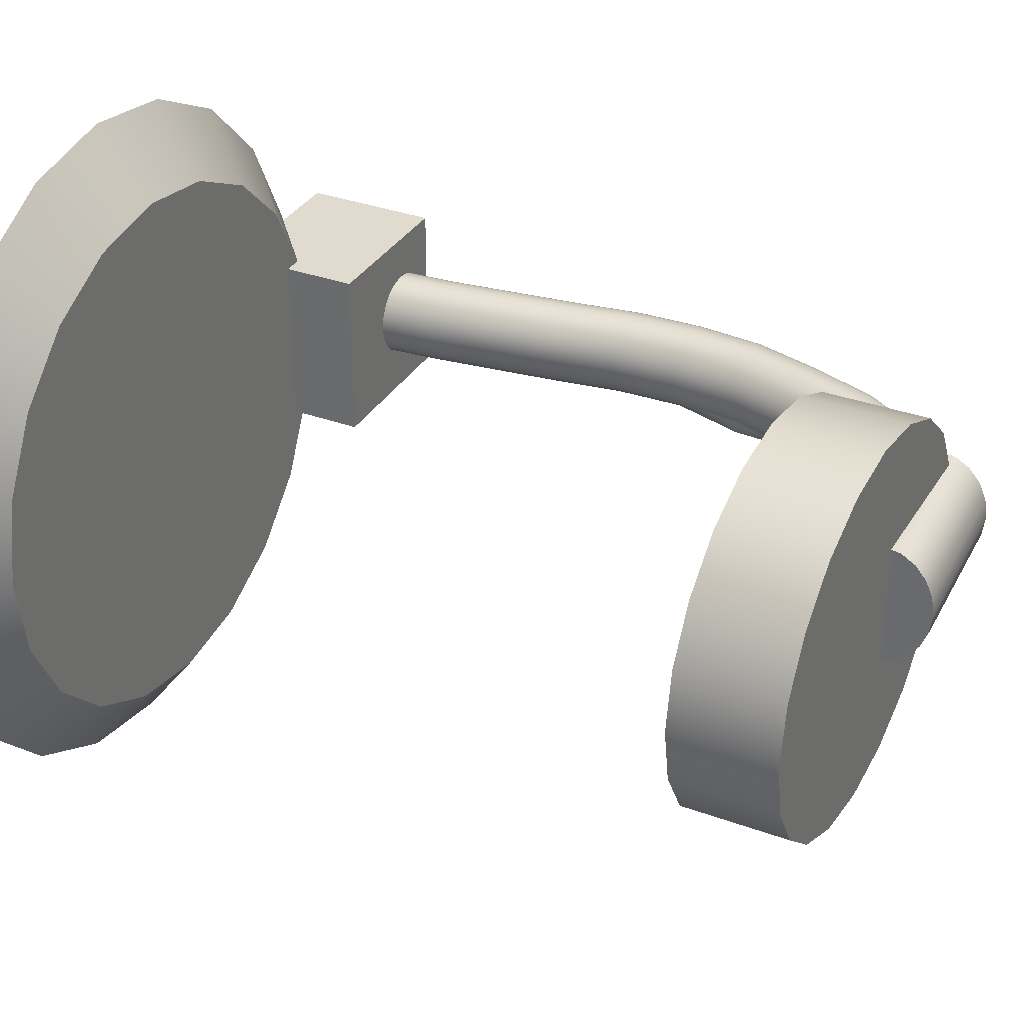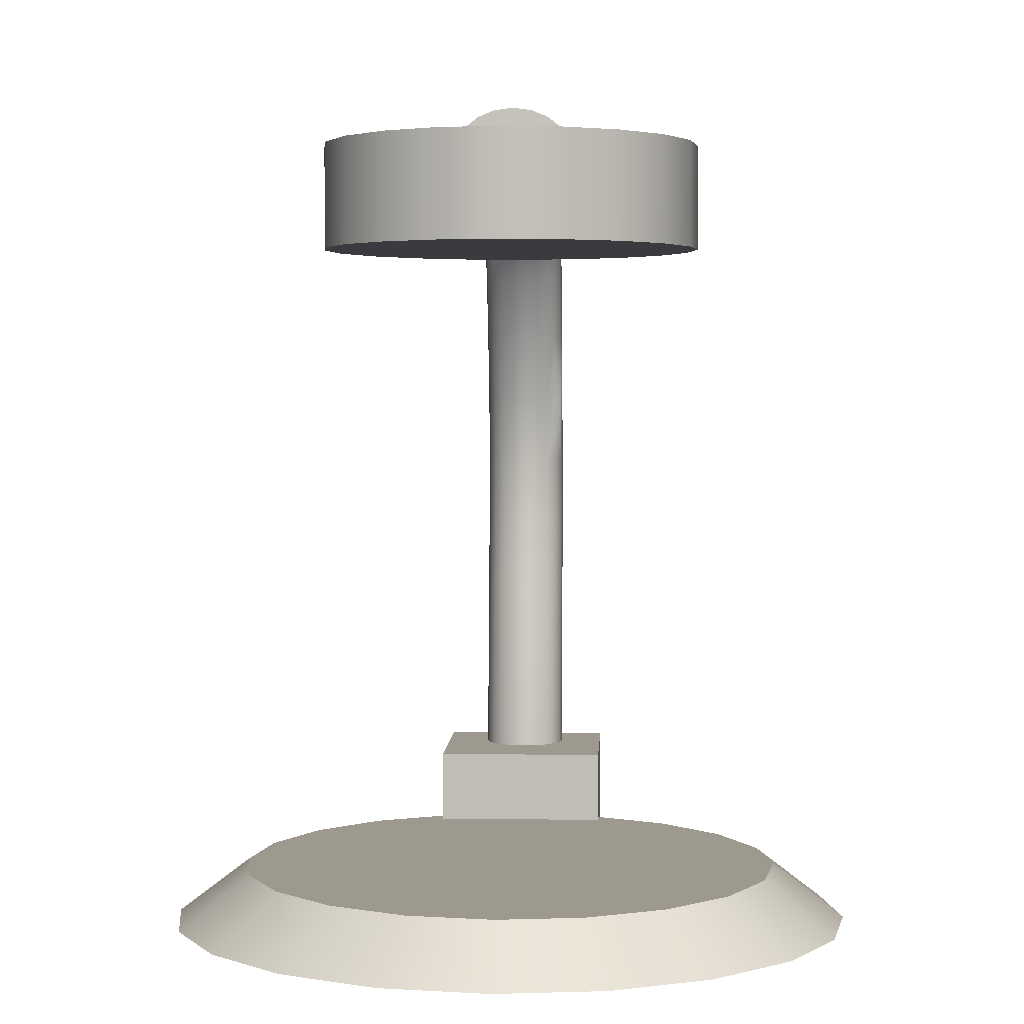
<metadata>
{"format":"obj","ext":"obj","renderer":"f3d","projection":"perspective","resolution":1024,"background":"white","views":[{"elev":33.5,"azim":116.6,"up":"+Z"},{"elev":3.3,"azim":92.9,"up":"+Y"}]}
</metadata>
<code>
g default
v -23.03 0.5045 -0.04917
v -23.05 0.5045 -0.09352
v -23.09 0.5045 -0.1287
v -23.13 0.5045 -0.1513
v -23.18 0.5045 -0.1591
v -23.23 0.5045 -0.1513
v -23.27 0.5045 -0.1287
v -23.31 0.5045 -0.09352
v -23.33 0.5045 -0.04917
v -23.34 0.5045 0
v -23.33 0.5045 0.04917
v -23.31 0.5045 0.09352
v -23.27 0.5045 0.1287
v -23.23 0.5045 0.1513
v -23.18 0.5045 0.1591
v -23.13 0.5045 0.1513
v -23.09 0.5045 0.1287
v -23.05 0.5045 0.09352
v -23.03 0.5045 0.04917
v -23.02 0.5045 0
v -23.05 0.7777 -0.04917
v -23.07 0.7615 -0.09352
v -23.11 0.7615 -0.1287
v -23.15 0.7615 -0.1513
v -23.2 0.7615 -0.1591
v -23.25 0.7615 -0.1513
v -23.29 0.7615 -0.1287
v -23.33 0.7615 -0.09352
v -23.35 0.7615 -0.04917
v -23.36 0.7615 0
v -23.35 0.7615 0.04917
v -23.33 0.7615 0.09352
v -23.29 0.7615 0.1287
v -23.25 0.7615 0.1513
v -23.2 0.7615 0.1591
v -23.15 0.7615 0.1513
v -23.11 0.7615 0.1287
v -23.07 0.7615 0.09352
v -23.05 0.7615 0.04917
v -23.04 0.7615 0
v -23.08 1.019 -0.04917
v -23.1 1.019 -0.09352
v -23.14 1.019 -0.1287
v -23.18 1.019 -0.1513
v -23.23 1.019 -0.1591
v -23.28 1.019 -0.1513
v -23.32 1.019 -0.1287
v -23.36 1.019 -0.09352
v -23.38 1.019 -0.04917
v -23.39 1.019 0
v -23.38 1.019 0.04917
v -23.36 1.019 0.09352
v -23.32 1.019 0.1287
v -23.28 1.019 0.1513
v -23.23 1.019 0.1591
v -23.18 1.019 0.1513
v -23.14 1.019 0.1287
v -23.1 1.019 0.09352
v -23.08 1.019 0.04917
v -23.07 1.019 0
v -23.11 1.276 -0.04917
v -23.14 1.276 -0.09352
v -23.17 1.276 -0.1287
v -23.22 1.276 -0.1513
v -23.26 1.276 -0.1591
v -23.31 1.276 -0.1513
v -23.36 1.276 -0.1287
v -23.39 1.276 -0.09352
v -23.41 1.276 -0.04917
v -23.42 1.276 0
v -23.41 1.276 0.04917
v -23.39 1.276 0.09352
v -23.36 1.276 0.1287
v -23.31 1.276 0.1513
v -23.26 1.276 0.1591
v -23.22 1.276 0.1513
v -23.17 1.276 0.1287
v -23.14 1.276 0.09352
v -23.11 1.276 0.04917
v -23.11 1.276 0
v -23.15 1.533 -0.04917
v -23.17 1.533 -0.09352
v -23.21 1.533 -0.1287
v -23.25 1.533 -0.1513
v -23.3 1.533 -0.1591
v -23.35 1.533 -0.1513
v -23.39 1.533 -0.1287
v -23.43 1.533 -0.09352
v -23.45 1.533 -0.04917
v -23.46 1.533 0
v -23.45 1.533 0.04917
v -23.43 1.533 0.09352
v -23.39 1.533 0.1287
v -23.35 1.533 0.1513
v -23.3 1.533 0.1591
v -23.25 1.533 0.1513
v -23.21 1.533 0.1287
v -23.17 1.533 0.09352
v -23.15 1.533 0.04917
v -23.14 1.533 0
v -23.16 1.79 -0.04917
v -23.18 1.79 -0.09352
v -23.22 1.79 -0.1287
v -23.26 1.79 -0.1513
v -23.31 1.79 -0.1591
v -23.36 1.79 -0.1513
v -23.4 1.79 -0.1287
v -23.44 1.79 -0.09352
v -23.46 1.79 -0.04917
v -23.47 1.79 0
v -23.46 1.79 0.04917
v -23.44 1.79 0.09352
v -23.4 1.79 0.1287
v -23.36 1.79 0.1513
v -23.31 1.79 0.1591
v -23.26 1.79 0.1513
v -23.22 1.79 0.1287
v -23.18 1.79 0.09352
v -23.16 1.79 0.04917
v -23.15 1.79 0
v -23.13 2.047 -0.04917
v -23.16 2.047 -0.09352
v -23.19 2.047 -0.1287
v -23.17 2.047 -0.1513
v -23.21 2.047 -0.1591
v -23.26 2.047 -0.1513
v -23.38 2.047 -0.1287
v -23.41 2.047 -0.09352
v -23.43 2.047 -0.04917
v -23.44 2.047 0
v -23.43 2.047 0.04917
v -23.41 2.047 0.09352
v -23.38 2.047 0.1287
v -23.33 2.047 0.1513
v -23.28 2.047 0.1591
v -23.23 2.047 0.1513
v -23.19 2.047 0.1287
v -23.16 2.047 0.09352
v -23.13 2.047 0.04917
v -23.13 2.047 0
v -23.06 2.304 -0.04917
v -23.08 2.304 -0.09352
v -23.11 2.304 -0.1287
v -23.16 2.304 -0.1513
v -23.21 2.304 -0.1591
v -23.26 2.304 -0.1513
v -23.3 2.304 -0.1287
v -23.34 2.304 -0.09352
v -23.36 2.304 -0.04917
v -23.37 2.304 0
v -23.36 2.304 0.04917
v -23.34 2.304 0.09352
v -23.3 2.304 0.1287
v -23.26 2.304 0.1513
v -23.21 2.304 0.1591
v -23.16 2.304 0.1513
v -23.11 2.304 0.1287
v -23.08 2.304 0.09352
v -23.06 2.304 0.04917
v -23.05 2.304 0
v -22.96 2.561 -0.04917
v -22.98 2.561 -0.09352
v -23.02 2.561 -0.1287
v -23.06 2.561 -0.1513
v -23.11 2.561 -0.1591
v -23.16 2.561 -0.1513
v -23.21 2.561 -0.1287
v -23.24 2.561 -0.09352
v -23.26 2.561 -0.04917
v -23.27 2.561 0
v -23.26 2.561 0.04917
v -23.24 2.561 0.09352
v -23.21 2.561 0.1287
v -23.16 2.561 0.1513
v -23.11 2.561 0.1591
v -23.06 2.561 0.1513
v -23.02 2.561 0.1287
v -22.98 2.561 0.09352
v -22.96 2.561 0.04917
v -22.95 2.561 0
v -22.8 2.818 -0.04917
v -22.82 2.818 -0.09352
v -22.86 2.818 -0.1287
v -22.9 2.818 -0.1513
v -22.95 2.818 -0.1591
v -23 2.818 -0.1513
v -23.04 2.818 -0.1287
v -23.08 2.818 -0.09352
v -23.1 2.818 -0.04917
v -23.11 2.818 0
v -23.1 2.818 0.04917
v -23.08 2.818 0.09352
v -23.04 2.818 0.1287
v -23 2.818 0.1513
v -22.95 2.818 0.1591
v -22.9 2.818 0.1513
v -22.86 2.818 0.1287
v -22.82 2.818 0.09352
v -22.8 2.818 0.04917
v -22.79 2.818 0
v -22.45 3.075 -0.05734
v -22.48 3.075 -0.1091
v -22.52 3.075 -0.1501
v -22.57 3.075 -0.1765
v -22.63 3.075 -0.1856
v -22.69 3.075 -0.1765
v -22.74 3.075 -0.1501
v -22.78 3.075 -0.1091
v -22.8 3.075 -0.05734
v -22.81 3.075 0
v -22.8 3.075 0.05734
v -22.78 3.075 0.1091
v -22.74 3.075 0.1501
v -22.69 3.075 0.1765
v -22.63 3.075 0.1856
v -22.57 3.075 0.1765
v -22.52 3.075 0.1501
v -22.48 3.075 0.1091
v -22.45 3.075 0.05734
v -22.44 3.075 0
v -23.18 0.5045 0
v -22.63 3.075 0
v -23.4 0.07829 0.3227
v -22.78 0.07829 0.3227
v -23.4 0.5783 0.3227
v -22.78 0.5783 0.3227
v -23.4 0.5783 -0.3227
v -22.78 0.5783 -0.3227
v -23.4 0.07829 -0.3227
v -22.78 0.07829 -0.3227
v -20.75 0.1063 -0.3908
v -20.92 0.1063 -0.7433
v -21.19 0.1063 -1.023
v -21.53 0.1063 -1.203
v -21.91 0.1063 -1.265
v -22.28 0.1063 -1.203
v -22.62 0.1063 -1.023
v -22.89 0.1063 -0.7433
v -23.07 0.1063 -0.3908
v -23.13 0.1063 0
v -23.07 0.1063 0.3908
v -22.89 0.1063 0.7433
v -22.62 0.1063 1.023
v -22.28 0.1063 1.203
v -21.91 0.1063 1.265
v -21.53 0.1063 1.203
v -21.19 0.1063 1.023
v -20.92 0.1063 0.7433
v -20.75 0.1063 0.3908
v -20.69 0.1063 0
v -20.96 0.3063 -0.309
v -21.1 0.3063 -0.5878
v -21.32 0.3063 -0.809
v -21.6 0.3063 -0.9511
v -21.91 0.3063 -1
v -22.22 0.3063 -0.9511
v -22.5 0.3063 -0.809
v -22.72 0.3063 -0.5878
v -22.86 0.3063 -0.309
v -22.91 0.3063 0
v -22.86 0.3063 0.309
v -22.72 0.3063 0.5878
v -22.5 0.3063 0.809
v -22.22 0.3063 0.9511
v -21.91 0.3063 1
v -21.6 0.3063 0.9511
v -21.32 0.3063 0.809
v -21.1 0.3063 0.5878
v -20.96 0.3063 0.309
v -20.91 0.3063 0
v -21.91 0.1063 0
v -21.91 0.3063 0
v -21.2 2.628 -0.2182
v -21.32 2.628 -0.415
v -21.5 2.628 -0.5712
v -21.72 2.628 -0.6715
v -21.97 2.628 -0.7061
v -22.22 2.628 -0.6715
v -22.44 2.628 -0.5712
v -22.62 2.628 -0.415
v -22.74 2.628 -0.2182
v -22.77 2.628 0
v -22.74 2.628 0.2182
v -22.62 2.628 0.415
v -22.44 2.628 0.5712
v -22.22 2.628 0.6715
v -21.97 2.628 0.706
v -21.72 2.628 0.6715
v -21.5 2.628 0.5712
v -21.32 2.628 0.415
v -21.2 2.628 0.2182
v -21.17 2.628 0
v -21.2 3.016 -0.2182
v -21.32 3.016 -0.415
v -21.5 3.016 -0.5712
v -21.72 3.016 -0.6715
v -21.97 3.016 -0.7061
v -22.22 3.016 -0.6715
v -22.44 3.016 -0.5712
v -22.62 3.016 -0.415
v -22.74 3.016 -0.2182
v -22.77 3.016 0
v -22.74 3.016 0.2182
v -22.62 3.016 0.415
v -22.44 3.016 0.5712
v -22.22 3.016 0.6715
v -21.97 3.016 0.706
v -21.72 3.016 0.6715
v -21.5 3.016 0.5712
v -21.32 3.016 0.415
v -21.2 3.016 0.2182
v -21.17 3.016 0
v -21.97 2.628 0
v -21.97 3.016 0
v -22.78 2.783 -0.07171
v -22.78 2.81 -0.1364
v -22.78 2.852 -0.1877
v -22.79 2.904 -0.2207
v -22.79 2.963 -0.232
v -22.79 3.021 -0.2207
v -22.79 3.074 -0.1877
v -22.8 3.116 -0.1364
v -22.8 3.142 -0.07171
v -22.8 3.152 0
v -22.8 3.142 0.07171
v -22.8 3.116 0.1364
v -22.79 3.074 0.1877
v -22.79 3.021 0.2207
v -22.79 2.963 0.232
v -22.79 2.904 0.2207
v -22.78 2.852 0.1877
v -22.78 2.81 0.1364
v -22.78 2.783 0.07171
v -22.78 2.774 0
v -22.13 2.813 -0.07171
v -22.13 2.84 -0.1364
v -22.13 2.881 -0.1877
v -22.13 2.934 -0.2207
v -22.13 2.992 -0.232
v -22.14 3.051 -0.2207
v -22.14 3.103 -0.1877
v -22.14 3.145 -0.1364
v -22.14 3.172 -0.07171
v -22.14 3.181 0
v -22.14 3.172 0.07171
v -22.14 3.145 0.1364
v -22.14 3.103 0.1877
v -22.14 3.051 0.2207
v -22.13 2.992 0.232
v -22.13 2.934 0.2207
v -22.13 2.881 0.1877
v -22.13 2.84 0.1364
v -22.13 2.813 0.07171
v -22.13 2.804 0
v -22.79 2.963 0
v -22.13 2.992 0
g Teleporter1
f 2 22 1
f 1 22 21
f 2 3 22
f 22 3 23
f 3 4 23
f 23 4 24
f 4 5 24
f 24 5 25
f 5 6 25
f 25 6 26
f 6 7 26
f 26 7 27
f 7 8 27
f 27 8 28
f 8 9 28
f 28 9 29
f 9 10 29
f 29 10 30
f 11 31 10
f 10 31 30
f 12 32 11
f 11 32 31
f 13 33 12
f 12 33 32
f 14 34 13
f 13 34 33
f 15 35 14
f 14 35 34
f 16 36 15
f 15 36 35
f 17 37 16
f 16 37 36
f 18 38 17
f 17 38 37
f 19 39 18
f 18 39 38
f 20 40 19
f 19 40 39
f 20 1 40
f 40 1 21
f 22 42 21
f 21 42 41
f 22 23 42
f 42 23 43
f 23 24 43
f 43 24 44
f 24 25 44
f 44 25 45
f 25 26 45
f 45 26 46
f 26 27 46
f 46 27 47
f 27 28 47
f 47 28 48
f 28 29 48
f 48 29 49
f 29 30 49
f 49 30 50
f 31 51 30
f 30 51 50
f 32 52 31
f 31 52 51
f 33 53 32
f 32 53 52
f 34 54 33
f 33 54 53
f 35 55 34
f 34 55 54
f 36 56 35
f 35 56 55
f 37 57 36
f 36 57 56
f 38 58 37
f 37 58 57
f 39 59 38
f 38 59 58
f 40 60 39
f 39 60 59
f 40 21 60
f 60 21 41
f 41 42 61
f 61 42 62
f 42 43 62
f 62 43 63
f 43 44 63
f 63 44 64
f 44 45 64
f 64 45 65
f 45 46 65
f 65 46 66
f 46 47 66
f 66 47 67
f 47 48 67
f 67 48 68
f 48 49 68
f 68 49 69
f 49 50 69
f 69 50 70
f 51 71 50
f 50 71 70
f 52 72 51
f 51 72 71
f 53 73 52
f 52 73 72
f 54 74 53
f 53 74 73
f 55 75 54
f 54 75 74
f 56 76 55
f 55 76 75
f 57 77 56
f 56 77 76
f 58 78 57
f 57 78 77
f 59 79 58
f 58 79 78
f 60 80 59
f 59 80 79
f 60 41 80
f 80 41 61
f 61 62 81
f 81 62 82
f 62 63 82
f 82 63 83
f 63 64 83
f 83 64 84
f 64 65 84
f 84 65 85
f 65 66 85
f 85 66 86
f 66 67 86
f 86 67 87
f 67 68 87
f 87 68 88
f 68 69 88
f 88 69 89
f 69 70 89
f 89 70 90
f 71 91 70
f 70 91 90
f 72 92 71
f 71 92 91
f 73 93 72
f 72 93 92
f 74 94 73
f 73 94 93
f 75 95 74
f 74 95 94
f 76 96 75
f 75 96 95
f 77 97 76
f 76 97 96
f 78 98 77
f 77 98 97
f 79 99 78
f 78 99 98
f 80 100 79
f 79 100 99
f 80 61 100
f 100 61 81
f 81 82 101
f 101 82 102
f 82 83 102
f 102 83 103
f 83 84 103
f 103 84 104
f 84 85 104
f 104 85 105
f 85 86 105
f 105 86 106
f 86 87 106
f 106 87 107
f 87 88 107
f 107 88 108
f 88 89 108
f 108 89 109
f 89 90 109
f 109 90 110
f 91 111 90
f 90 111 110
f 92 112 91
f 91 112 111
f 93 113 92
f 92 113 112
f 94 114 93
f 93 114 113
f 95 115 94
f 94 115 114
f 96 116 95
f 95 116 115
f 97 117 96
f 96 117 116
f 98 118 97
f 97 118 117
f 99 119 98
f 98 119 118
f 100 120 99
f 99 120 119
f 100 81 120
f 120 81 101
f 102 122 101
f 101 122 121
f 103 123 102
f 102 123 122
f 123 103 124
f 103 104 124
f 105 125 104
f 104 125 124
f 106 126 105
f 105 126 125
f 107 127 106
f 106 127 126
f 108 128 107
f 107 128 127
f 109 129 108
f 108 129 128
f 110 130 109
f 109 130 129
f 110 111 130
f 130 111 131
f 111 112 131
f 131 112 132
f 112 113 132
f 132 113 133
f 113 114 133
f 133 114 134
f 114 115 134
f 134 115 135
f 115 116 135
f 135 116 136
f 116 117 136
f 136 117 137
f 117 118 137
f 137 118 138
f 118 119 138
f 138 119 139
f 119 120 139
f 139 120 140
f 101 121 120
f 120 121 140
f 122 142 121
f 121 142 141
f 123 143 122
f 122 143 142
f 123 124 143
f 124 144 143
f 125 145 124
f 124 145 144
f 126 146 125
f 125 146 145
f 127 147 126
f 126 147 146
f 128 148 127
f 127 148 147
f 129 149 128
f 128 149 148
f 130 150 129
f 129 150 149
f 130 131 150
f 150 131 151
f 131 132 151
f 151 132 152
f 132 133 152
f 152 133 153
f 133 134 153
f 153 134 154
f 134 135 154
f 154 135 155
f 135 136 155
f 155 136 156
f 136 137 156
f 156 137 157
f 137 138 157
f 157 138 158
f 138 139 158
f 158 139 159
f 139 140 159
f 159 140 160
f 121 141 140
f 140 141 160
f 142 162 141
f 141 162 161
f 143 163 142
f 142 163 162
f 144 164 143
f 143 164 163
f 145 165 144
f 144 165 164
f 146 166 145
f 145 166 165
f 147 167 146
f 146 167 166
f 148 168 147
f 147 168 167
f 149 169 148
f 148 169 168
f 150 170 149
f 149 170 169
f 150 151 170
f 170 151 171
f 151 152 171
f 171 152 172
f 152 153 172
f 172 153 173
f 153 154 173
f 173 154 174
f 154 155 174
f 174 155 175
f 155 156 175
f 175 156 176
f 156 157 176
f 176 157 177
f 157 158 177
f 177 158 178
f 158 159 178
f 178 159 179
f 159 160 179
f 179 160 180
f 141 161 160
f 160 161 180
f 162 182 161
f 161 182 181
f 163 183 162
f 162 183 182
f 164 184 163
f 163 184 183
f 165 185 164
f 164 185 184
f 166 186 165
f 165 186 185
f 167 187 166
f 166 187 186
f 168 188 167
f 167 188 187
f 169 189 168
f 168 189 188
f 170 190 169
f 169 190 189
f 170 171 190
f 190 171 191
f 171 172 191
f 191 172 192
f 172 173 192
f 192 173 193
f 173 174 193
f 193 174 194
f 174 175 194
f 194 175 195
f 175 176 195
f 195 176 196
f 176 177 196
f 196 177 197
f 177 178 197
f 197 178 198
f 178 179 198
f 198 179 199
f 179 180 199
f 199 180 200
f 161 181 180
f 180 181 200
f 182 202 181
f 181 202 201
f 183 203 182
f 182 203 202
f 184 204 183
f 183 204 203
f 185 205 184
f 184 205 204
f 186 206 185
f 185 206 205
f 187 207 186
f 186 207 206
f 188 208 187
f 187 208 207
f 189 209 188
f 188 209 208
f 190 210 189
f 189 210 209
f 190 191 210
f 210 191 211
f 191 192 211
f 211 192 212
f 192 193 212
f 212 193 213
f 193 194 213
f 213 194 214
f 194 195 214
f 214 195 215
f 195 196 215
f 215 196 216
f 196 197 216
f 216 197 217
f 197 198 217
f 217 198 218
f 198 199 218
f 218 199 219
f 199 200 219
f 219 200 220
f 181 201 200
f 200 201 220
f 2 1 221
f 3 2 221
f 4 3 221
f 5 4 221
f 6 5 221
f 7 6 221
f 8 7 221
f 9 8 221
f 10 9 221
f 11 10 221
f 12 11 221
f 13 12 221
f 14 13 221
f 15 14 221
f 16 15 221
f 17 16 221
f 18 17 221
f 19 18 221
f 20 19 221
f 1 20 221
f 201 202 222
f 202 203 222
f 203 204 222
f 204 205 222
f 205 206 222
f 206 207 222
f 207 208 222
f 208 209 222
f 209 210 222
f 210 211 222
f 211 212 222
f 212 213 222
f 213 214 222
f 214 215 222
f 215 216 222
f 216 217 222
f 217 218 222
f 218 219 222
f 219 220 222
f 220 201 222
f 223 224 225
f 225 224 226
f 225 226 227
f 227 226 228
f 227 228 229
f 229 228 230
f 229 230 223
f 223 230 224
f 224 230 226
f 226 230 228
f 229 223 227
f 227 223 225
f 232 252 231
f 231 252 251
f 233 253 232
f 232 253 252
f 234 254 233
f 233 254 253
f 235 255 234
f 234 255 254
f 235 236 255
f 255 236 256
f 236 237 256
f 256 237 257
f 237 238 257
f 257 238 258
f 238 239 258
f 258 239 259
f 239 240 259
f 259 240 260
f 241 261 240
f 240 261 260
f 242 262 241
f 241 262 261
f 243 263 242
f 242 263 262
f 244 264 243
f 243 264 263
f 245 265 244
f 244 265 264
f 245 246 265
f 265 246 266
f 246 247 266
f 266 247 267
f 247 248 267
f 267 248 268
f 248 249 268
f 268 249 269
f 249 250 269
f 269 250 270
f 231 251 250
f 250 251 270
f 232 231 271
f 233 232 271
f 234 233 271
f 235 234 271
f 236 235 271
f 237 236 271
f 238 237 271
f 239 238 271
f 240 239 271
f 241 240 271
f 242 241 271
f 243 242 271
f 244 243 271
f 245 244 271
f 246 245 271
f 247 246 271
f 248 247 271
f 249 248 271
f 250 249 271
f 231 250 271
f 251 252 272
f 252 253 272
f 253 254 272
f 254 255 272
f 255 256 272
f 256 257 272
f 257 258 272
f 258 259 272
f 259 260 272
f 260 261 272
f 261 262 272
f 262 263 272
f 263 264 272
f 264 265 272
f 265 266 272
f 266 267 272
f 267 268 272
f 268 269 272
f 269 270 272
f 270 251 272
f 273 274 293
f 293 274 294
f 274 275 294
f 294 275 295
f 275 276 295
f 295 276 296
f 276 277 296
f 296 277 297
f 277 278 297
f 297 278 298
f 278 279 298
f 298 279 299
f 279 280 299
f 299 280 300
f 280 281 300
f 300 281 301
f 281 282 301
f 301 282 302
f 282 283 302
f 302 283 303
f 283 284 303
f 303 284 304
f 284 285 304
f 304 285 305
f 285 286 305
f 305 286 306
f 286 287 306
f 306 287 307
f 287 288 307
f 307 288 308
f 288 289 308
f 308 289 309
f 289 290 309
f 309 290 310
f 290 291 310
f 310 291 311
f 291 292 311
f 311 292 312
f 292 273 312
f 312 273 293
f 274 273 313
f 275 274 313
f 276 275 313
f 277 276 313
f 278 277 313
f 279 278 313
f 280 279 313
f 281 280 313
f 282 281 313
f 283 282 313
f 284 283 313
f 285 284 313
f 286 285 313
f 287 286 313
f 288 287 313
f 289 288 313
f 290 289 313
f 291 290 313
f 292 291 313
f 273 292 313
f 293 294 314
f 294 295 314
f 295 296 314
f 296 297 314
f 297 298 314
f 298 299 314
f 299 300 314
f 300 301 314
f 301 302 314
f 302 303 314
f 303 304 314
f 304 305 314
f 305 306 314
f 306 307 314
f 307 308 314
f 308 309 314
f 309 310 314
f 310 311 314
f 311 312 314
f 312 293 314
f 315 316 335
f 335 316 336
f 316 317 336
f 336 317 337
f 317 318 337
f 337 318 338
f 318 319 338
f 338 319 339
f 319 320 339
f 339 320 340
f 320 321 340
f 340 321 341
f 321 322 341
f 341 322 342
f 322 323 342
f 342 323 343
f 323 324 343
f 343 324 344
f 324 325 344
f 344 325 345
f 325 326 345
f 345 326 346
f 326 327 346
f 346 327 347
f 327 328 347
f 347 328 348
f 328 329 348
f 348 329 349
f 329 330 349
f 349 330 350
f 330 331 350
f 350 331 351
f 331 332 351
f 351 332 352
f 332 333 352
f 352 333 353
f 333 334 353
f 353 334 354
f 334 315 354
f 354 315 335
f 316 315 355
f 317 316 355
f 318 317 355
f 319 318 355
f 320 319 355
f 321 320 355
f 322 321 355
f 323 322 355
f 324 323 355
f 325 324 355
f 326 325 355
f 327 326 355
f 328 327 355
f 329 328 355
f 330 329 355
f 331 330 355
f 332 331 355
f 333 332 355
f 334 333 355
f 315 334 355
f 335 336 356
f 336 337 356
f 337 338 356
f 338 339 356
f 339 340 356
f 340 341 356
f 341 342 356
f 342 343 356
f 343 344 356
f 344 345 356
f 345 346 356
f 346 347 356
f 347 348 356
f 348 349 356
f 349 350 356
f 350 351 356
f 351 352 356
f 352 353 356
f 353 354 356
f 354 335 356

</code>
